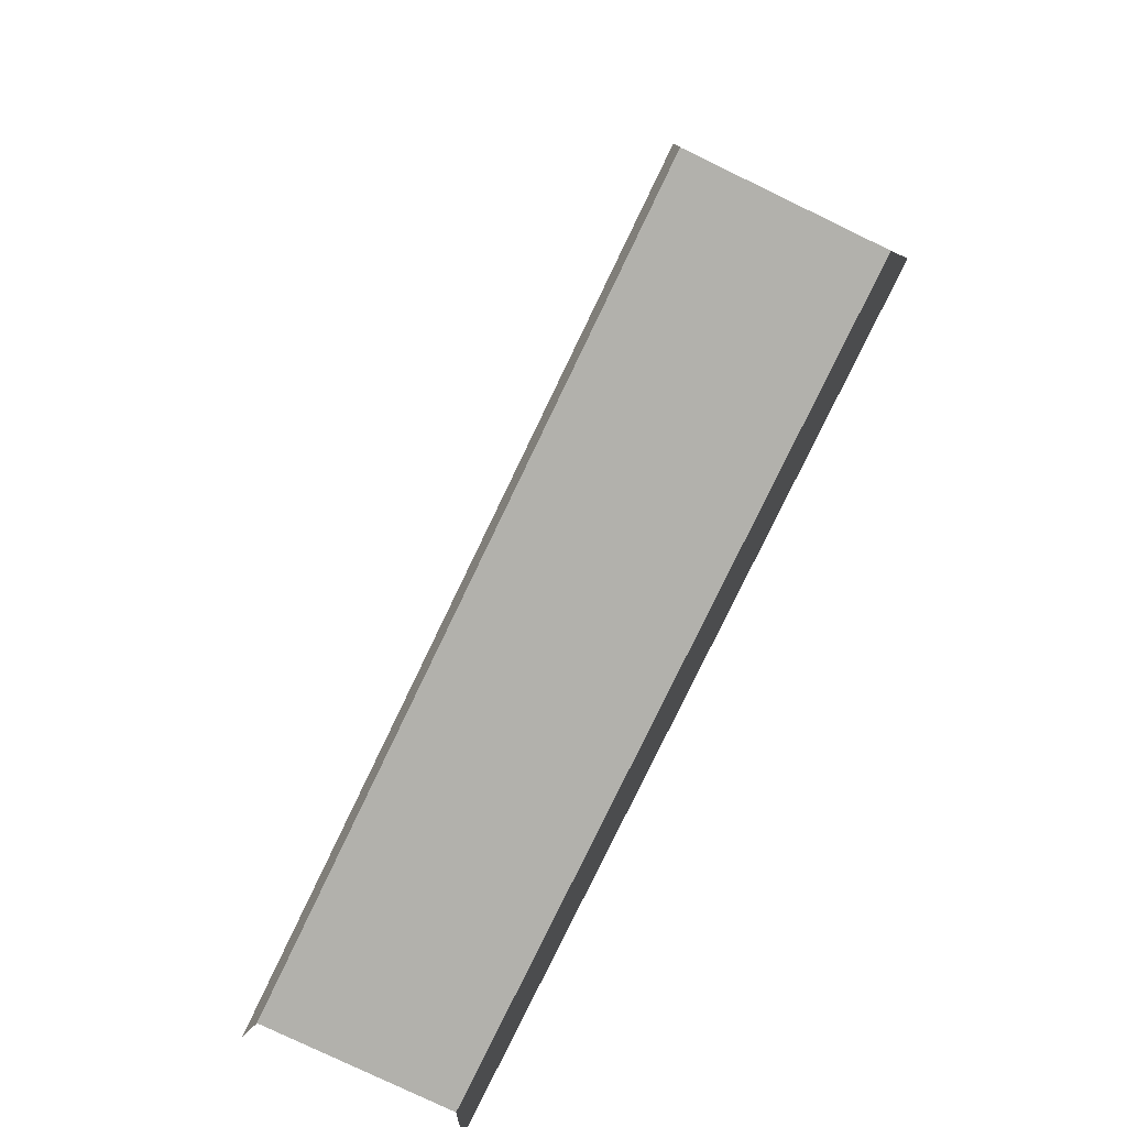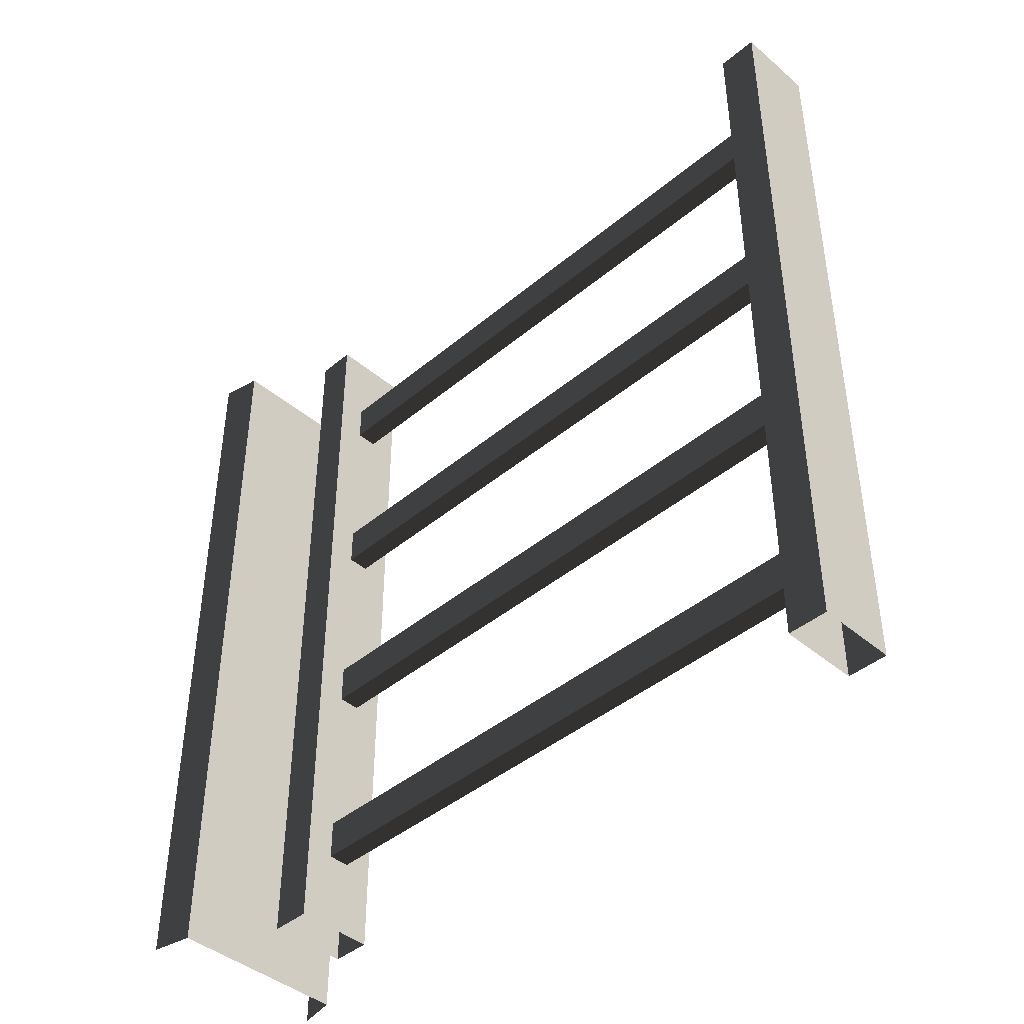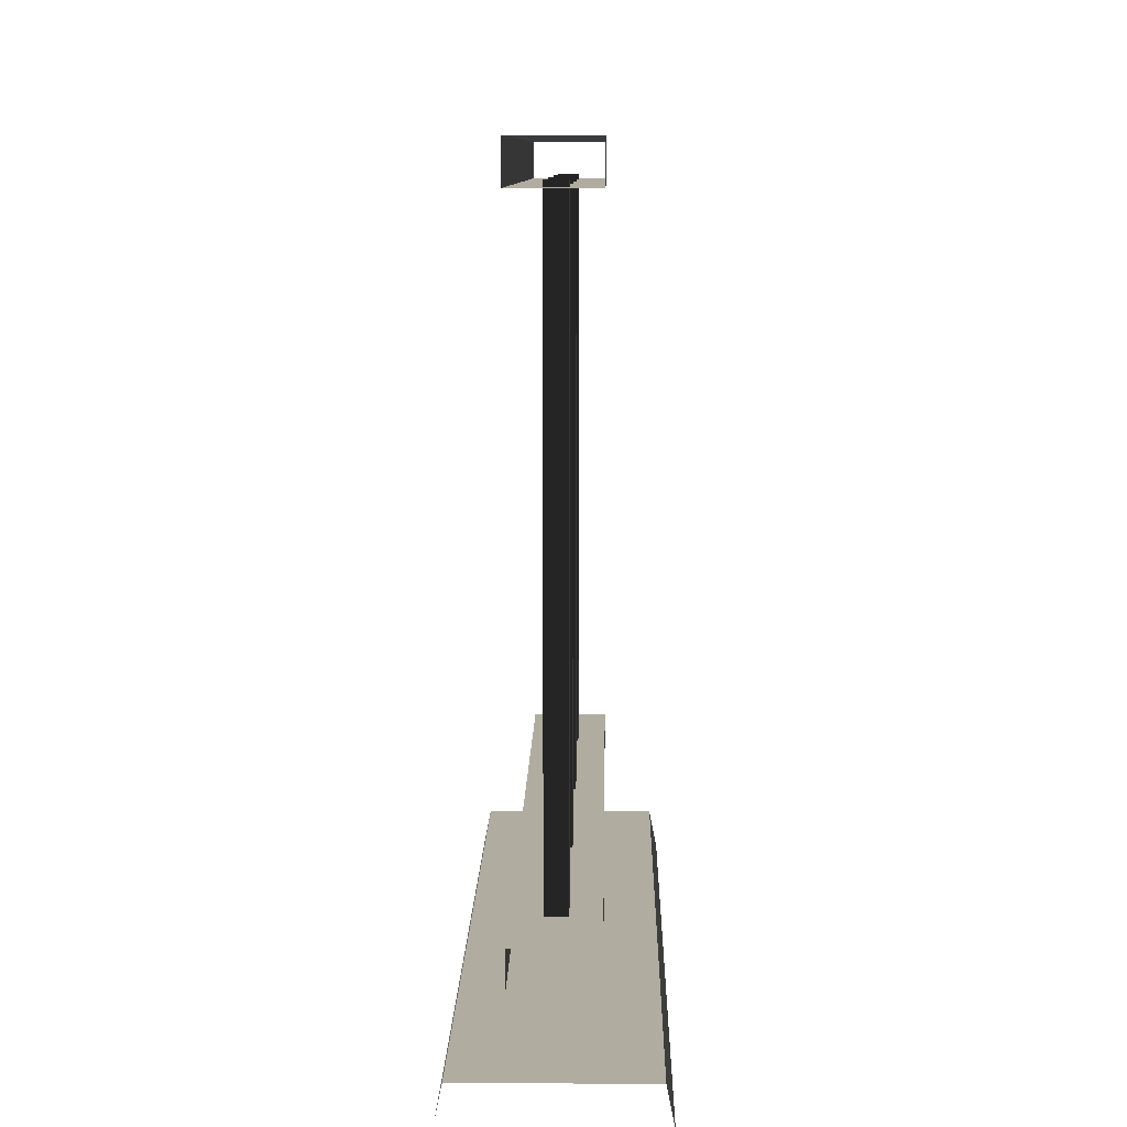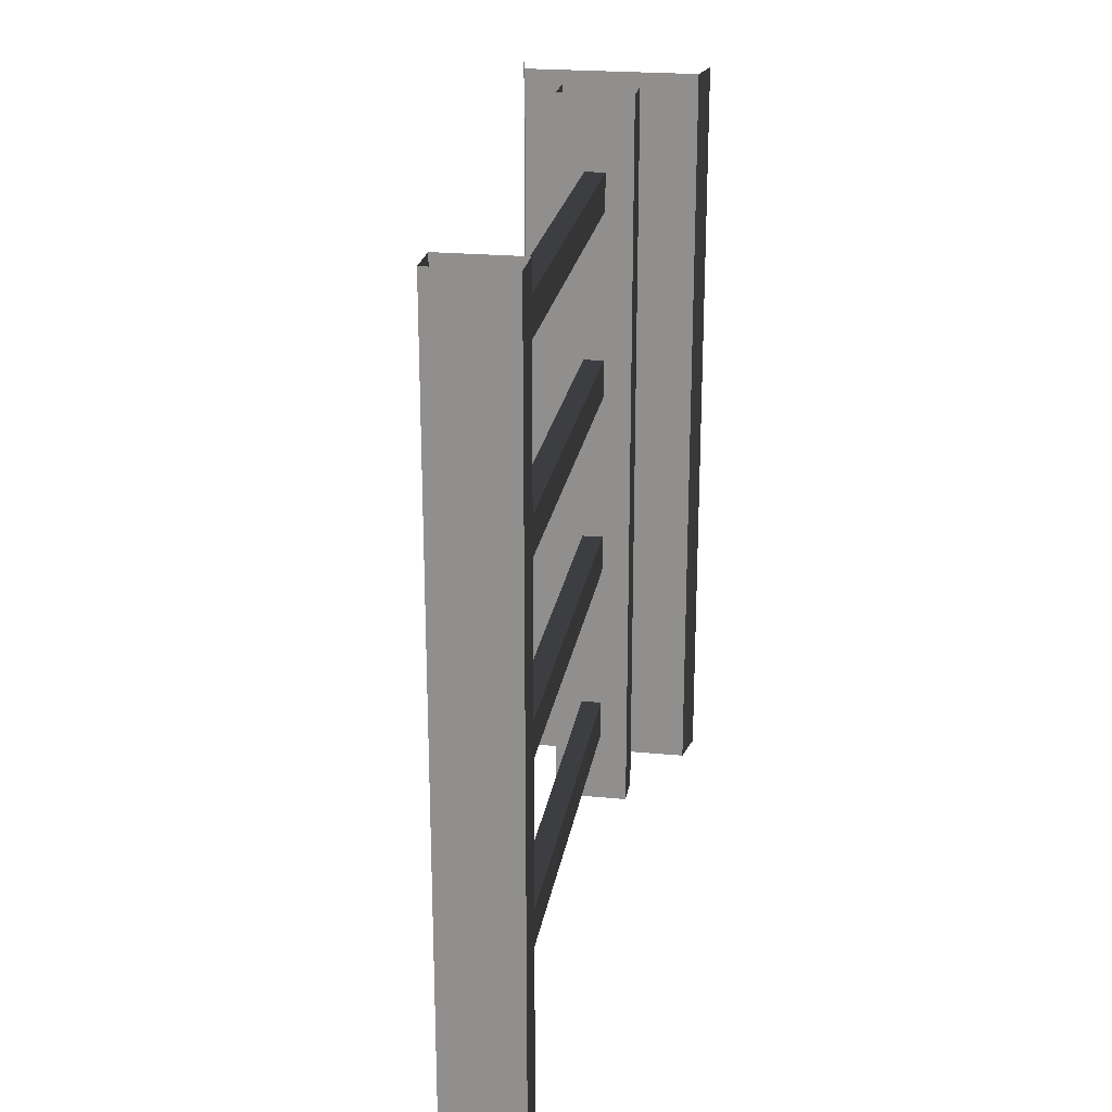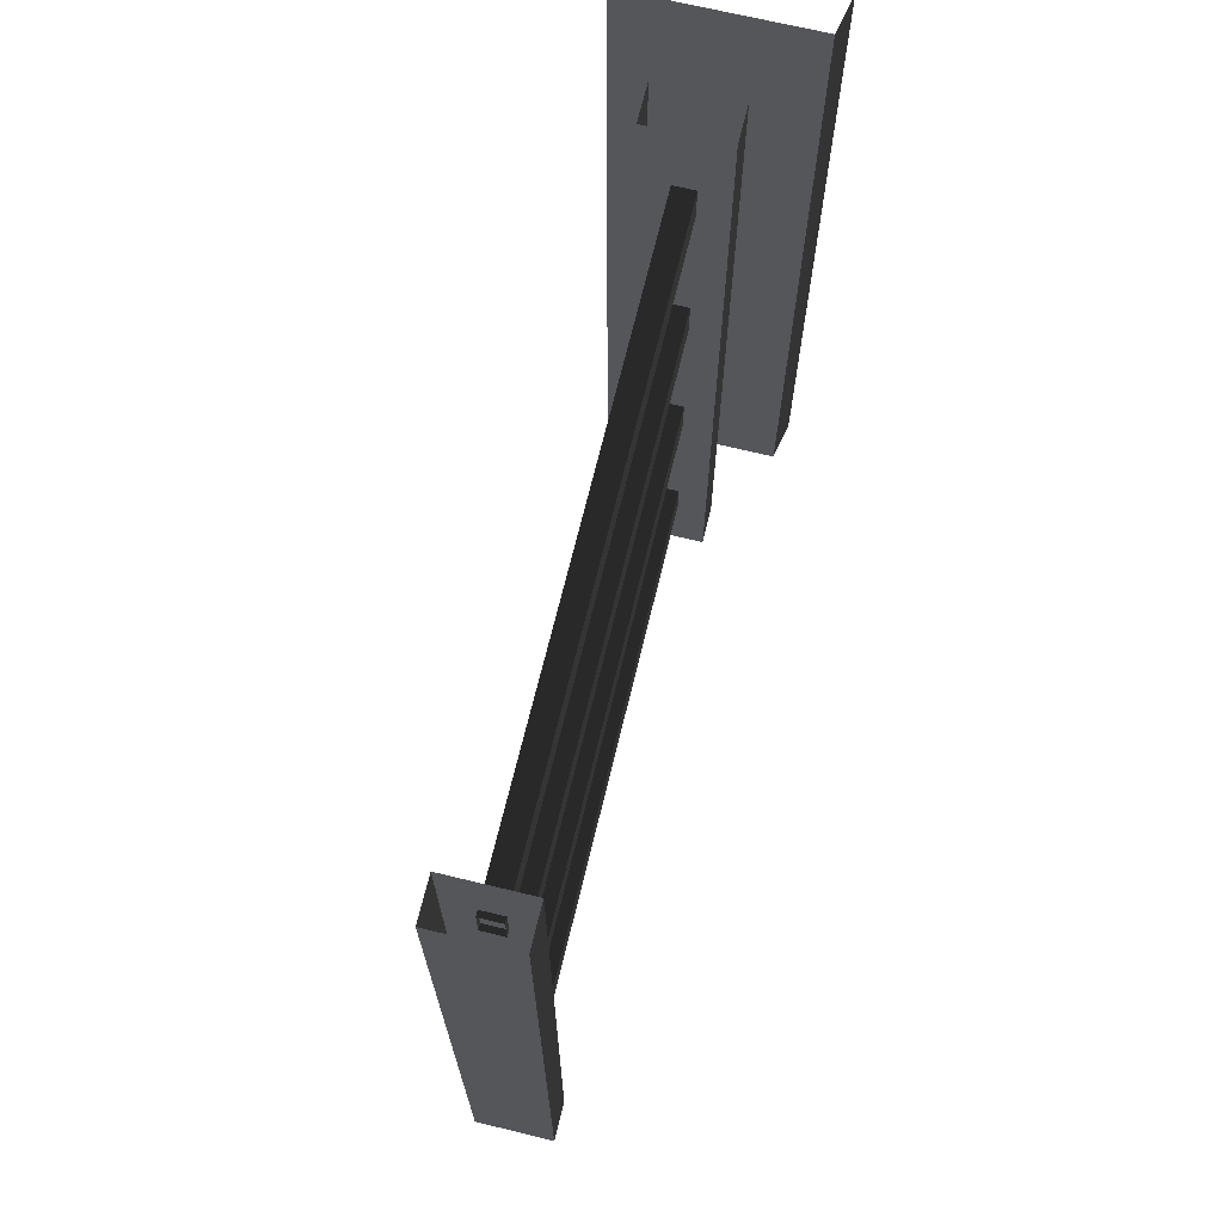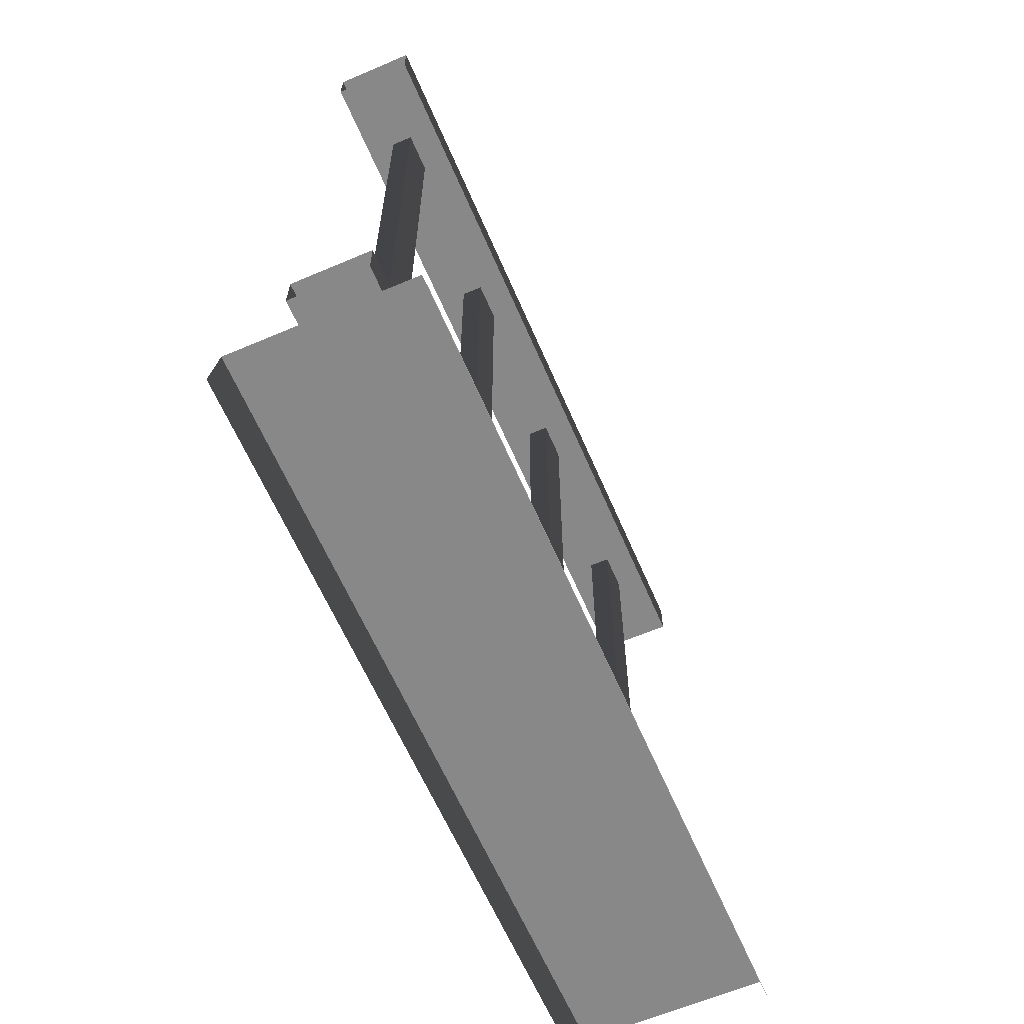
<metadata>
{"format":"obj","ext":"obj","renderer":"f3d","projection":"perspective","resolution":1024,"background":"white","views":[{"elev":-78.9,"azim":154.3,"up":"+Y"},{"elev":-42.8,"azim":134.8,"up":"+Z"},{"elev":10.0,"azim":-178.9,"up":"+Y"},{"elev":22.9,"azim":-170.8,"up":"+Z"},{"elev":69.2,"azim":-166.4,"up":"+Z"},{"elev":-62.9,"azim":23.3,"up":"+Y"}]}
</metadata>
<code>
v 0.1114 0.9632 -0.85
v 0.1386 0.1905 -0.85
v 0.1114 0.1905 -0.85
v 0.1386 0.9632 -0.85
v 0.1114 0.9632 -0.9
v 0.1386 0.1905 -0.9
v 0.1386 0.9632 -0.9
v 0.1114 0.1905 -0.9
v 0.1386 0.9632 -0.85
v 0.1386 0.1905 -0.9
v 0.1386 0.1905 -0.85
v 0.1386 0.9632 -0.9
v 0.1114 0.1905 -0.85
v 0.1114 0.9632 -0.9
v 0.1114 0.9632 -0.85
v 0.1114 0.1905 -0.9
v 0.1114 0.9632 -0.6
v 0.1386 0.1905 -0.6
v 0.1114 0.1905 -0.6
v 0.1386 0.9632 -0.6
v 0.1114 0.9632 -0.65
v 0.1386 0.1905 -0.65
v 0.1386 0.9632 -0.65
v 0.1114 0.1905 -0.65
v 0.1386 0.9632 -0.6
v 0.1386 0.1905 -0.65
v 0.1386 0.1905 -0.6
v 0.1386 0.9632 -0.65
v 0.1114 0.1905 -0.6
v 0.1114 0.9632 -0.65
v 0.1114 0.9632 -0.6
v 0.1114 0.1905 -0.65
v 0.1114 0.9632 -0.35
v 0.1386 0.1905 -0.35
v 0.1114 0.1905 -0.35
v 0.1386 0.9632 -0.35
v 0.1114 0.9632 -0.4
v 0.1386 0.1905 -0.4
v 0.1386 0.9632 -0.4
v 0.1114 0.1905 -0.4
v 0.1386 0.9632 -0.35
v 0.1386 0.1905 -0.4
v 0.1386 0.1905 -0.35
v 0.1386 0.9632 -0.4
v 0.1114 0.1905 -0.35
v 0.1114 0.9632 -0.4
v 0.1114 0.9632 -0.35
v 0.1114 0.1905 -0.4
v 0.1114 0.9632 -0.1
v 0.1386 0.1905 -0.1
v 0.1114 0.1905 -0.1
v 0.1386 0.9632 -0.1
v 0.1114 0.9632 -0.15
v 0.1386 0.1905 -0.15
v 0.1386 0.9632 -0.15
v 0.1114 0.1905 -0.15
v 0.1386 0.9632 -0.1
v 0.1386 0.1905 -0.15
v 0.1386 0.1905 -0.1
v 0.1386 0.9632 -0.15
v 0.1114 0.1905 -0.1
v 0.1114 0.9632 -0.15
v 0.1114 0.9632 -0.1
v 0.1114 0.1905 -0.15
v 6.486e-07 -1.027e-07 -5.073e-06
v 0.01 0.05 -1
v 0.01 0.05 -4.873e-06
v 4.475e-07 -1.027e-07 -1
v 0.075 0.9561 -1
v 0.175 0.9561 -5.692e-06
v 0.175 0.9561 -1
v 0.075 0.9561 -4.399e-06
v 0.175 1.006 -1
v 0.075 1.006 -4.399e-06
v 0.075 1.006 -1
v 0.175 1.006 -5.692e-06
v 0.175 0.9561 -1
v 0.175 1.006 -5.692e-06
v 0.175 1.006 -1
v 0.175 0.9561 -5.692e-06
v 0.075 1.006 -1
v 0.075 0.9561 -4.399e-06
v 0.075 0.9561 -1
v 0.075 1.006 -4.399e-06
v 0.175 0.1941 -1
v 0.075 0.1941 -4.399e-06
v 0.075 0.1941 -1
v 0.175 0.1941 -5.692e-06
v 0.175 0.1441 -1
v 0.175 0.1941 -5.692e-06
v 0.175 0.1941 -1
v 0.175 0.1441 -5.692e-06
v 0.075 0.1941 -1
v 0.075 0.1441 -4.399e-06
v 0.075 0.1441 -1
v 0.075 0.1941 -4.399e-06
v 0.24 0.05 -1
v 0.01 0.05 -4.873e-06
v 0.01 0.05 -1
v 0.24 0.05 -5.218e-06
v 0.25 -1.027e-07 -1
v 0.24 0.05 -5.218e-06
v 0.24 0.05 -1
v 0.25 -1.027e-07 -5.019e-06
v 0.075 0.1441 -1
v 0.175 0.1441 -5.692e-06
v 0.175 0.1441 -1
v 0.075 0.1441 -4.399e-06
g porch_railing_A_12_11014_863
f 1 3 2
f 2 4 1
f 5 7 6
f 6 8 5
f 9 11 10
f 10 12 9
f 13 15 14
f 14 16 13
f 17 19 18
f 18 20 17
f 21 23 22
f 22 24 21
f 25 27 26
f 26 28 25
f 29 31 30
f 30 32 29
f 33 35 34
f 34 36 33
f 37 39 38
f 38 40 37
f 41 43 42
f 42 44 41
f 45 47 46
f 46 48 45
f 49 51 50
f 50 52 49
f 53 55 54
f 54 56 53
f 57 59 58
f 58 60 57
f 61 63 62
f 62 64 61
f 65 67 66
f 66 68 65
f 69 71 70
f 70 72 69
f 73 75 74
f 74 76 73
f 77 79 78
f 78 80 77
f 81 83 82
f 82 84 81
f 85 87 86
f 86 88 85
f 89 91 90
f 90 92 89
f 93 95 94
f 94 96 93
f 97 99 98
f 98 100 97
f 101 103 102
f 102 104 101
f 105 107 106
f 106 108 105

</code>
